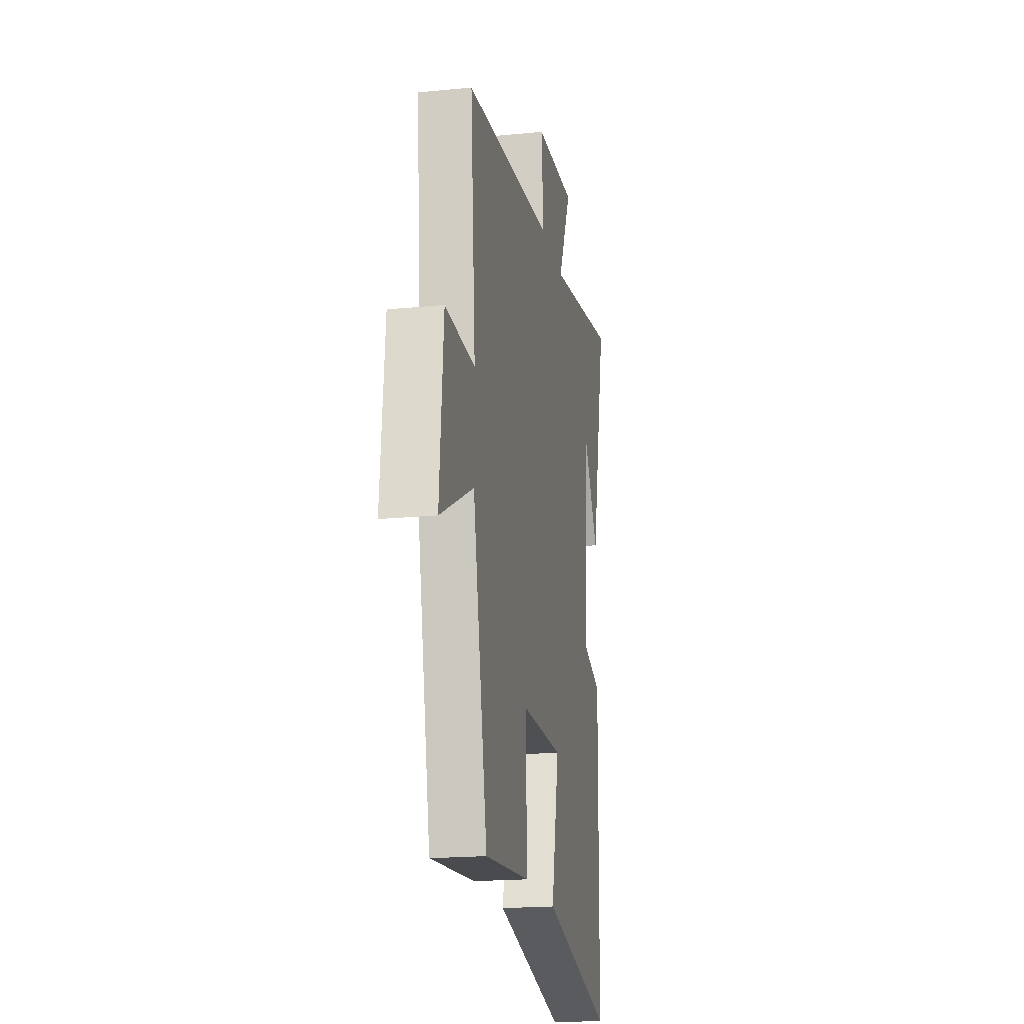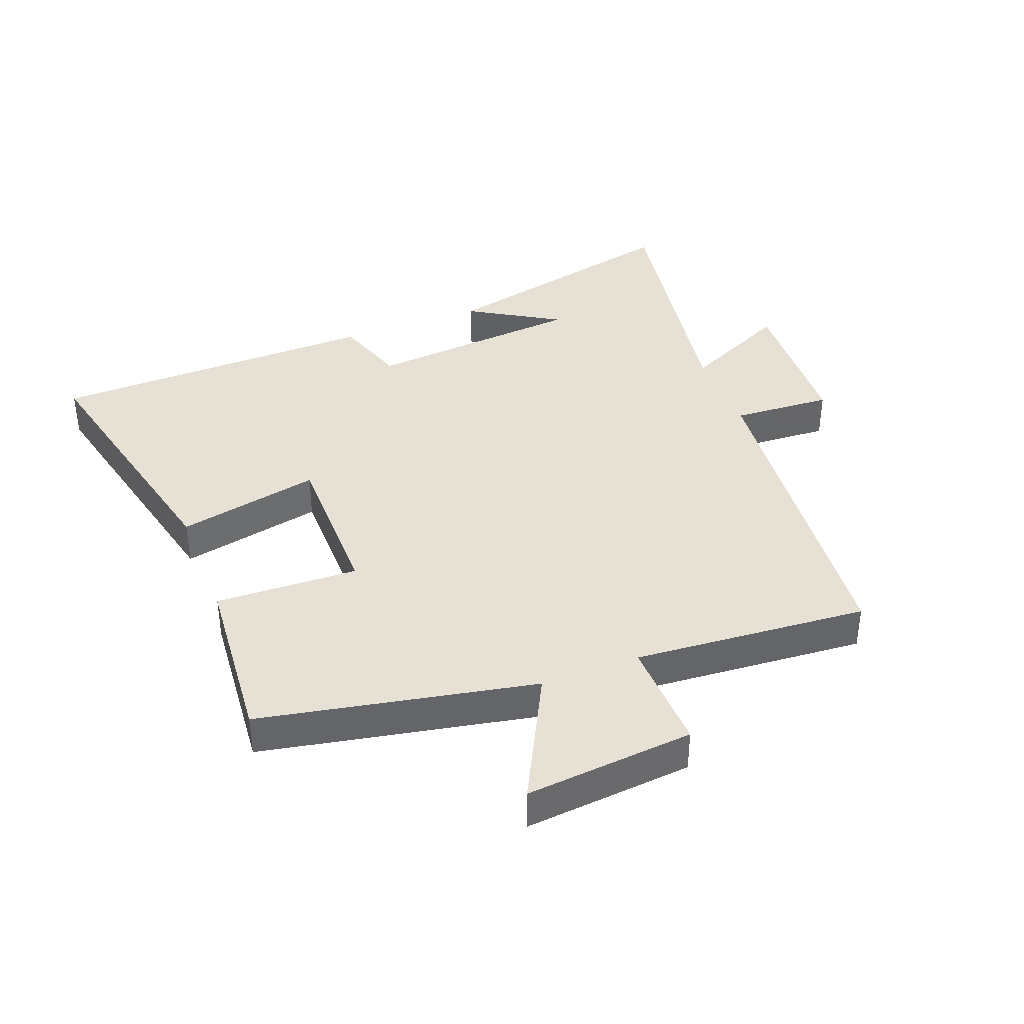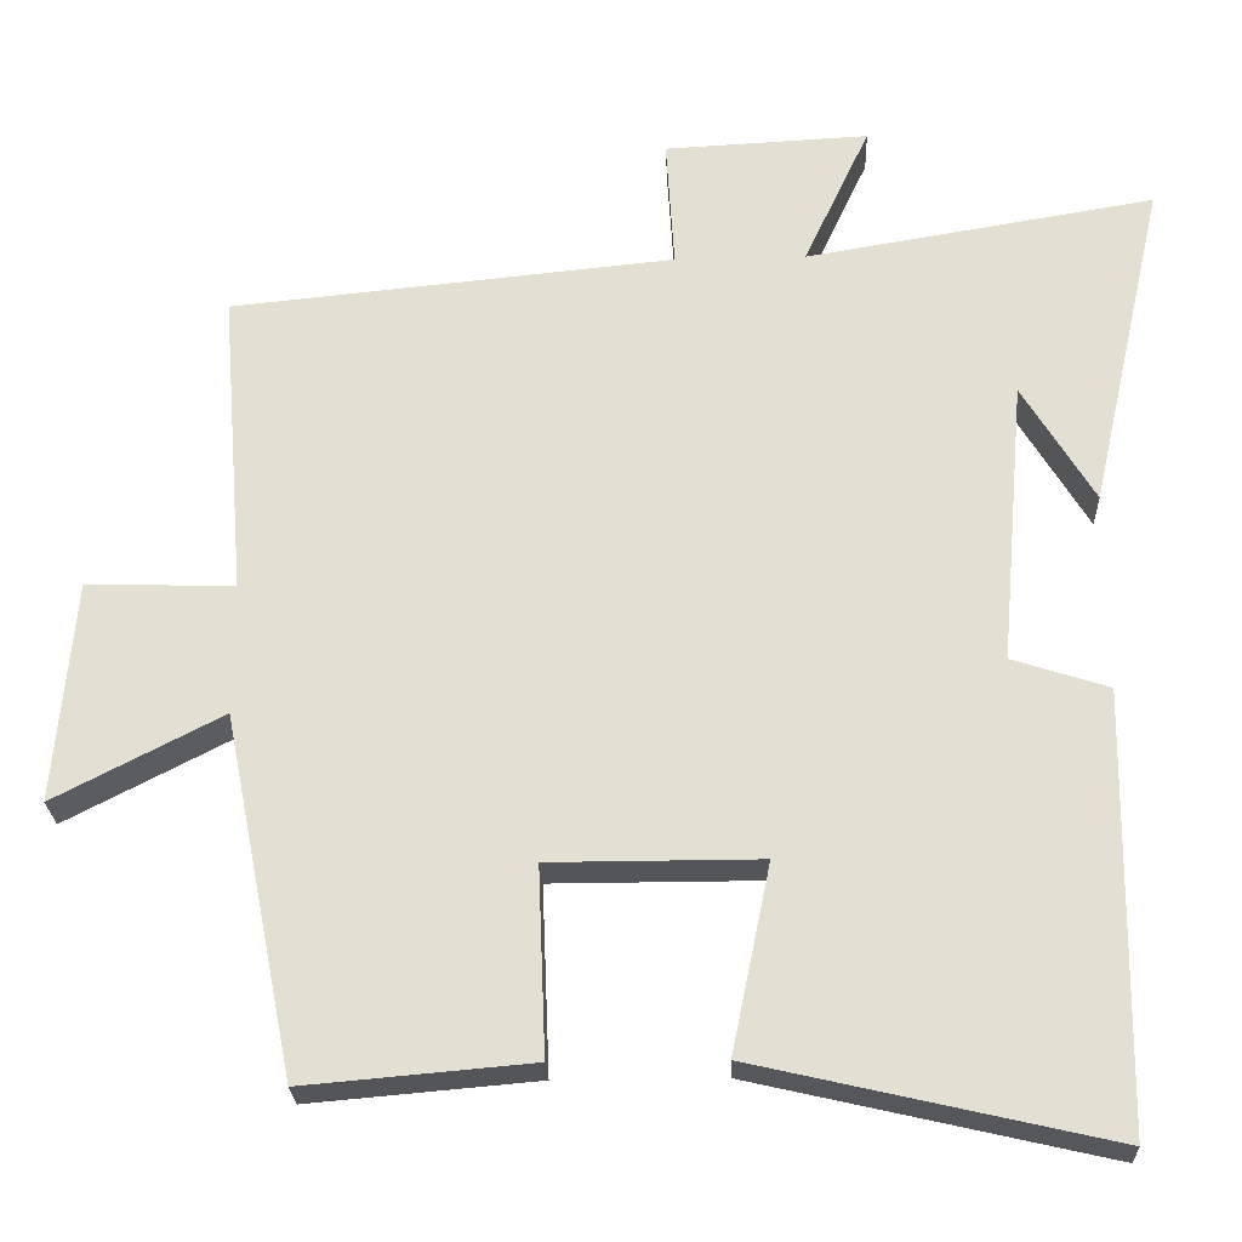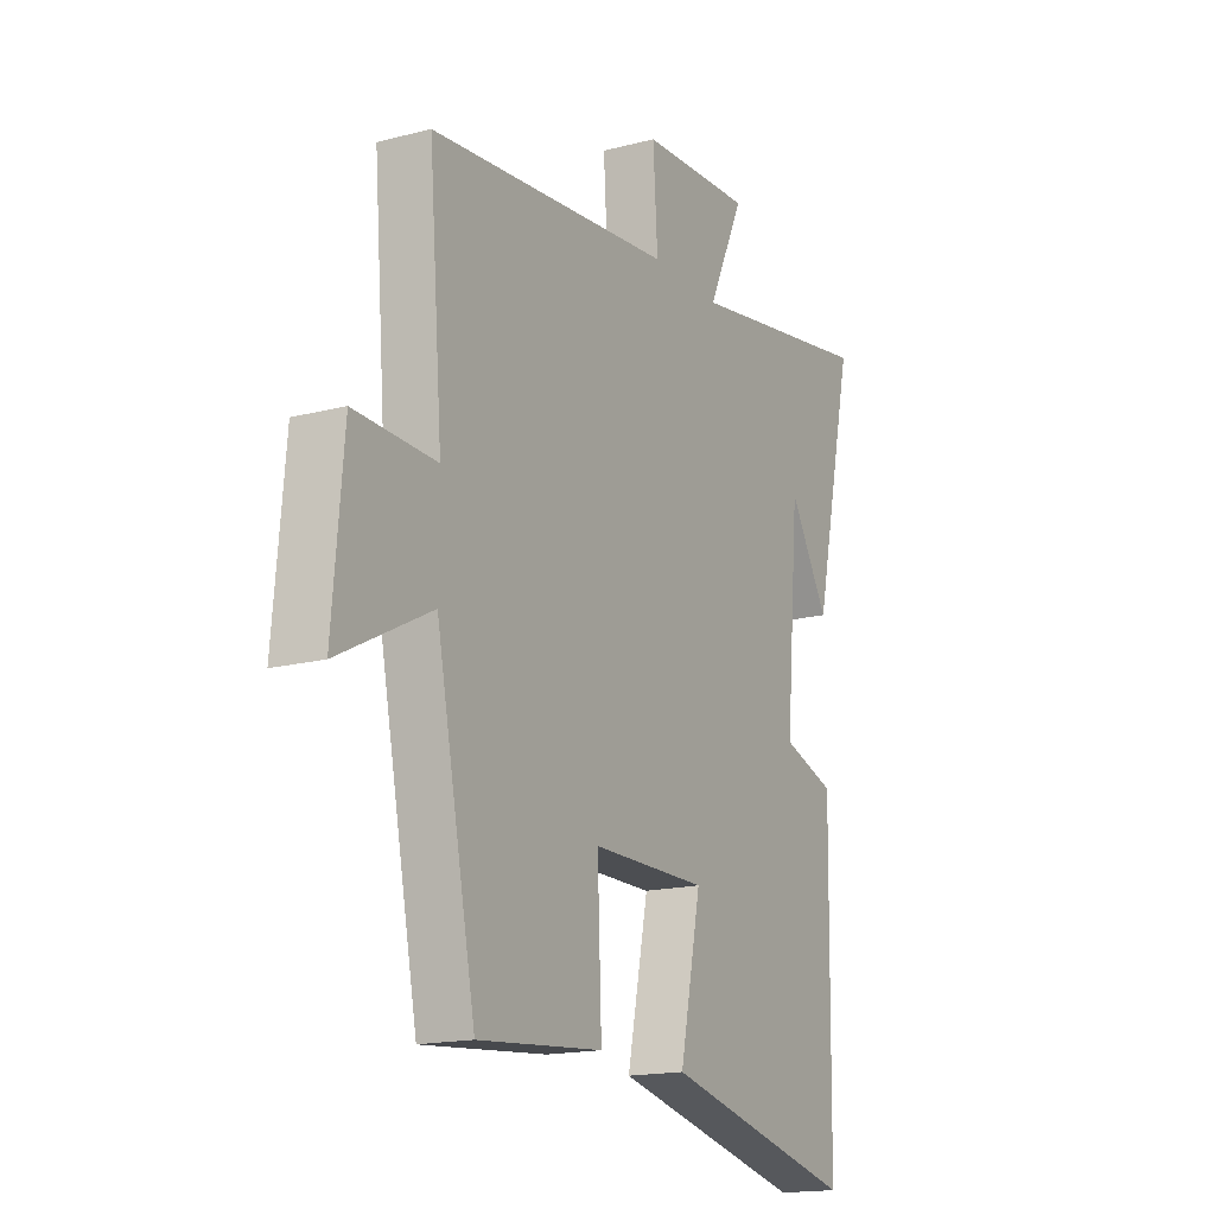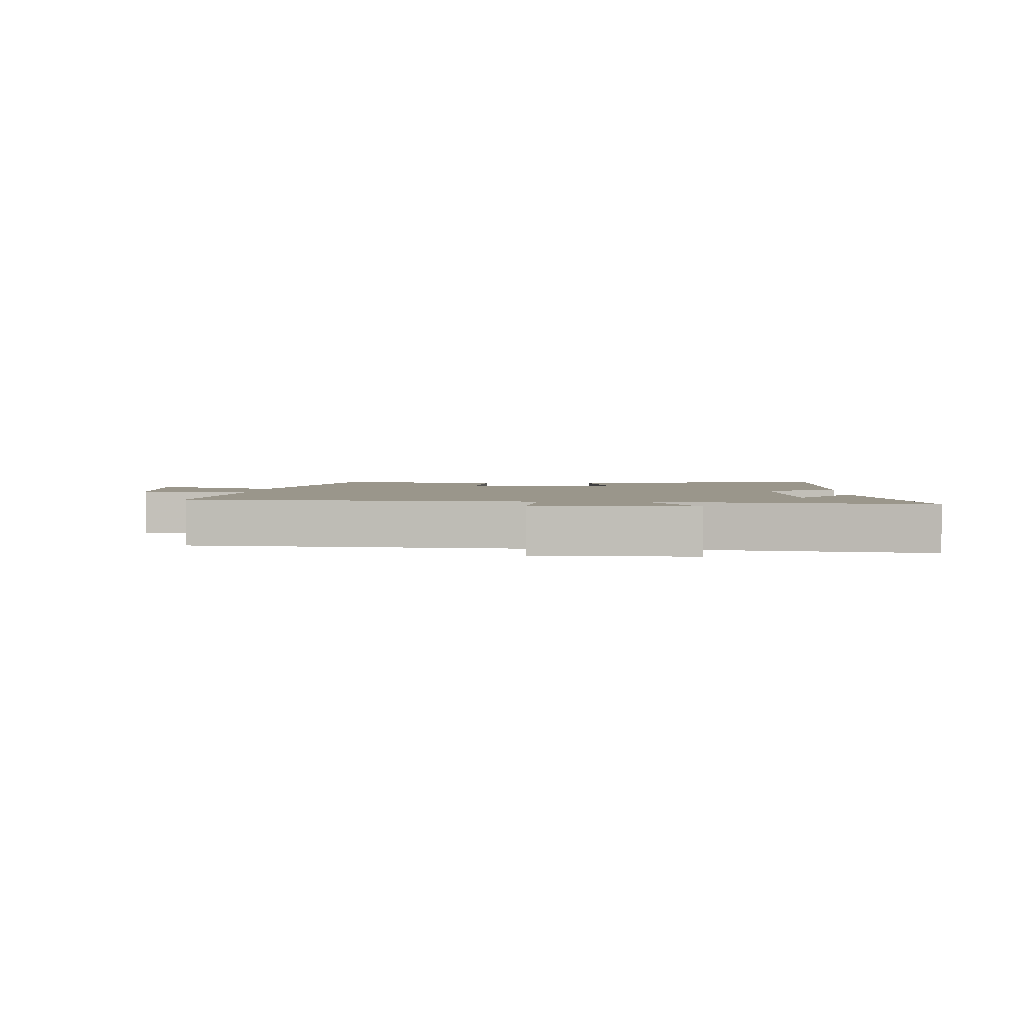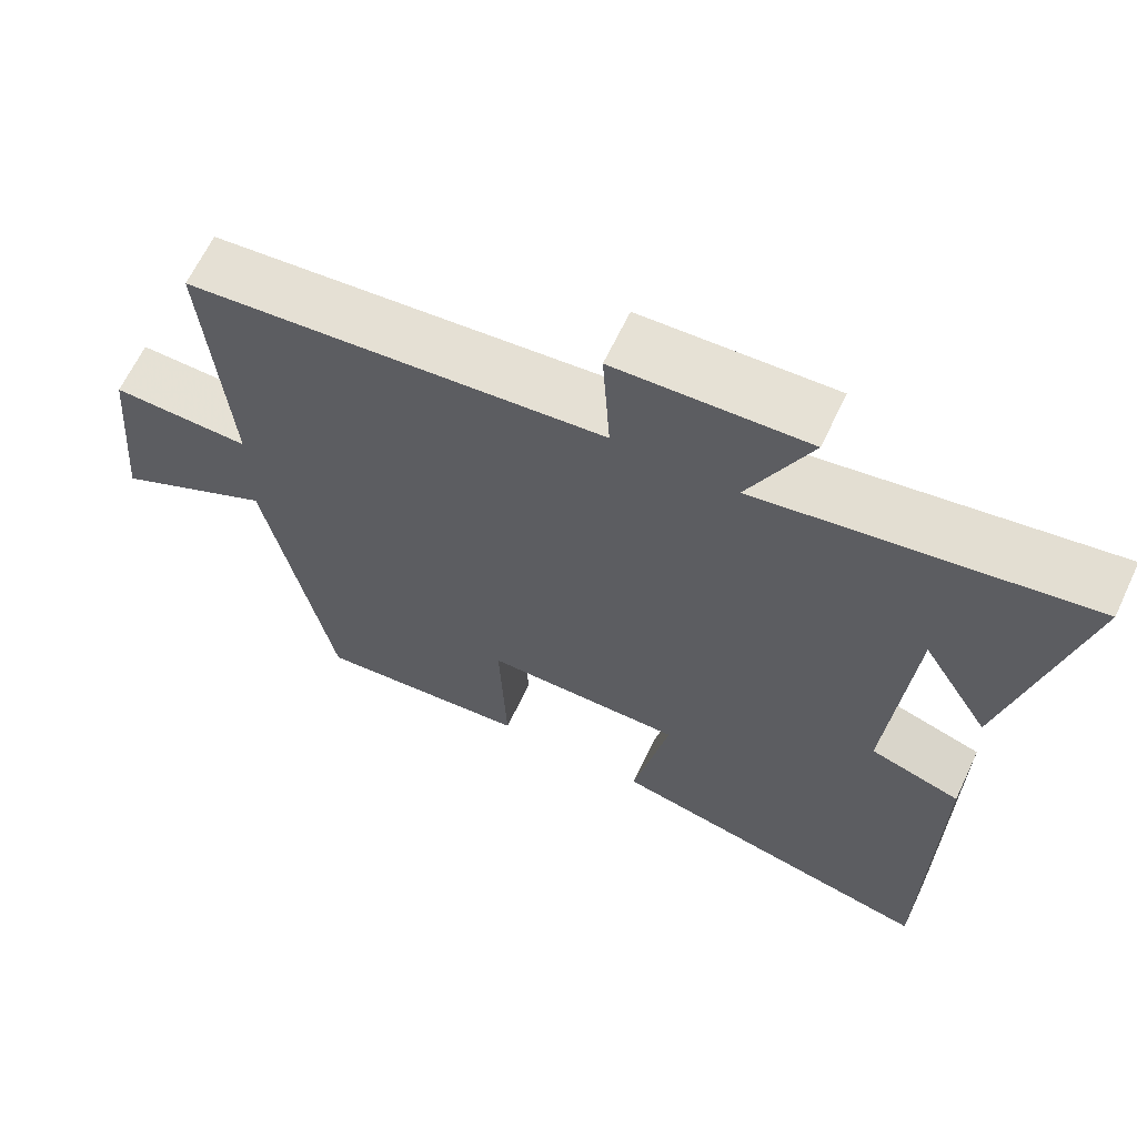
<metadata>
{"format":"obj","ext":"obj","renderer":"f3d","projection":"perspective","resolution":1024,"background":"white","views":[{"elev":-19.2,"azim":-79.5,"up":"+Z"},{"elev":39.1,"azim":-111.2,"up":"+Y"},{"elev":-24.6,"azim":2.3,"up":"+Z"},{"elev":-16.6,"azim":-62.1,"up":"+Z"},{"elev":2.4,"azim":3.4,"up":"+Y"},{"elev":64.7,"azim":25.3,"up":"+Z"}]}
</metadata>
<code>
v -0.53 0.07 0.447
v 0.01 0.07 0.5
v 0 0.07 0.659
v 0.248 0.07 0.671
v 0.168 0.07 0.5
v 0.591 0.07 0.57
v 0.5 0.07 0.167
v 0.413 0.07 0.311
v 0.383 0.07 -0.035
v 0.5 0.07 -0.073
v 0.492 0.07 -0.599
v 0.063 0.07 -0.5
v 0.11 0.07 -0.272
v -0.146 0.07 -0.272
v -0.137 0.07 -0.5
v -0.413 0.07 -0.524
v -0.5 0.07 -0.087
v -0.704 0.07 -0.192
v -0.68 0.07 0.078
v -0.5 0.07 0.073
v -0.53 0 0.447
v 0.01 0 0.5
v 0 0 0.659
v 0.248 0 0.671
v 0.168 0 0.5
v 0.591 0 0.57
v 0.5 0 0.167
v 0.413 0 0.311
v 0.383 0 -0.035
v 0.5 0 -0.073
v 0.492 0 -0.599
v 0.063 0 -0.5
v 0.11 0 -0.272
v -0.146 0 -0.272
v -0.137 0 -0.5
v -0.413 0 -0.524
v -0.5 0 -0.087
v -0.704 0 -0.192
v -0.68 0 0.078
v -0.5 0 0.073
f 17 18 19 20
f 15 16 17 20
f 14 15 20 1
f 13 14 1 2
f 10 11 12 13
f 9 10 13
f 8 9 13 2
f 6 7 8
f 5 6 8
f 5 8 2
f 2 3 4 5
f 40 39 38 37
f 40 37 36 35
f 21 40 35 34
f 22 21 34 33
f 33 32 31 30
f 33 30 29
f 22 33 29 28
f 28 27 26
f 28 26 25
f 22 28 25
f 25 24 23 22
f 1 21 22 2
f 2 22 23 3
f 3 23 24 4
f 4 24 25 5
f 5 25 26 6
f 6 26 27 7
f 7 27 28 8
f 8 28 29 9
f 9 29 30 10
f 10 30 31 11
f 11 31 32 12
f 12 32 33 13
f 13 33 34 14
f 14 34 35 15
f 15 35 36 16
f 16 36 37 17
f 17 37 38 18
f 18 38 39 19
f 19 39 40 20
f 20 40 21 1

</code>
